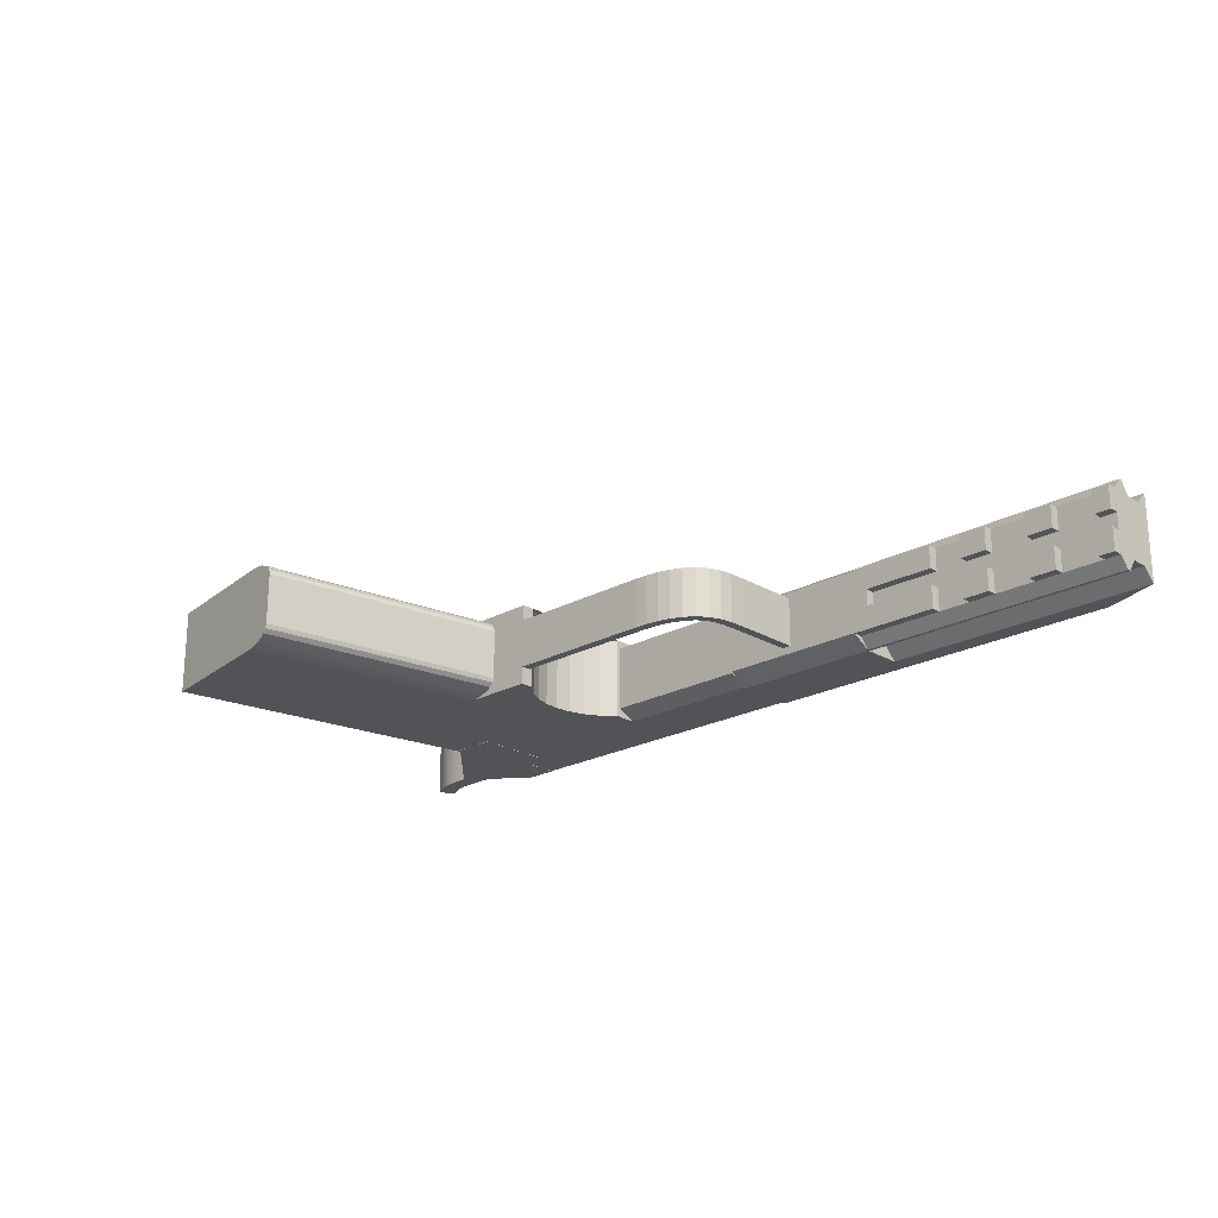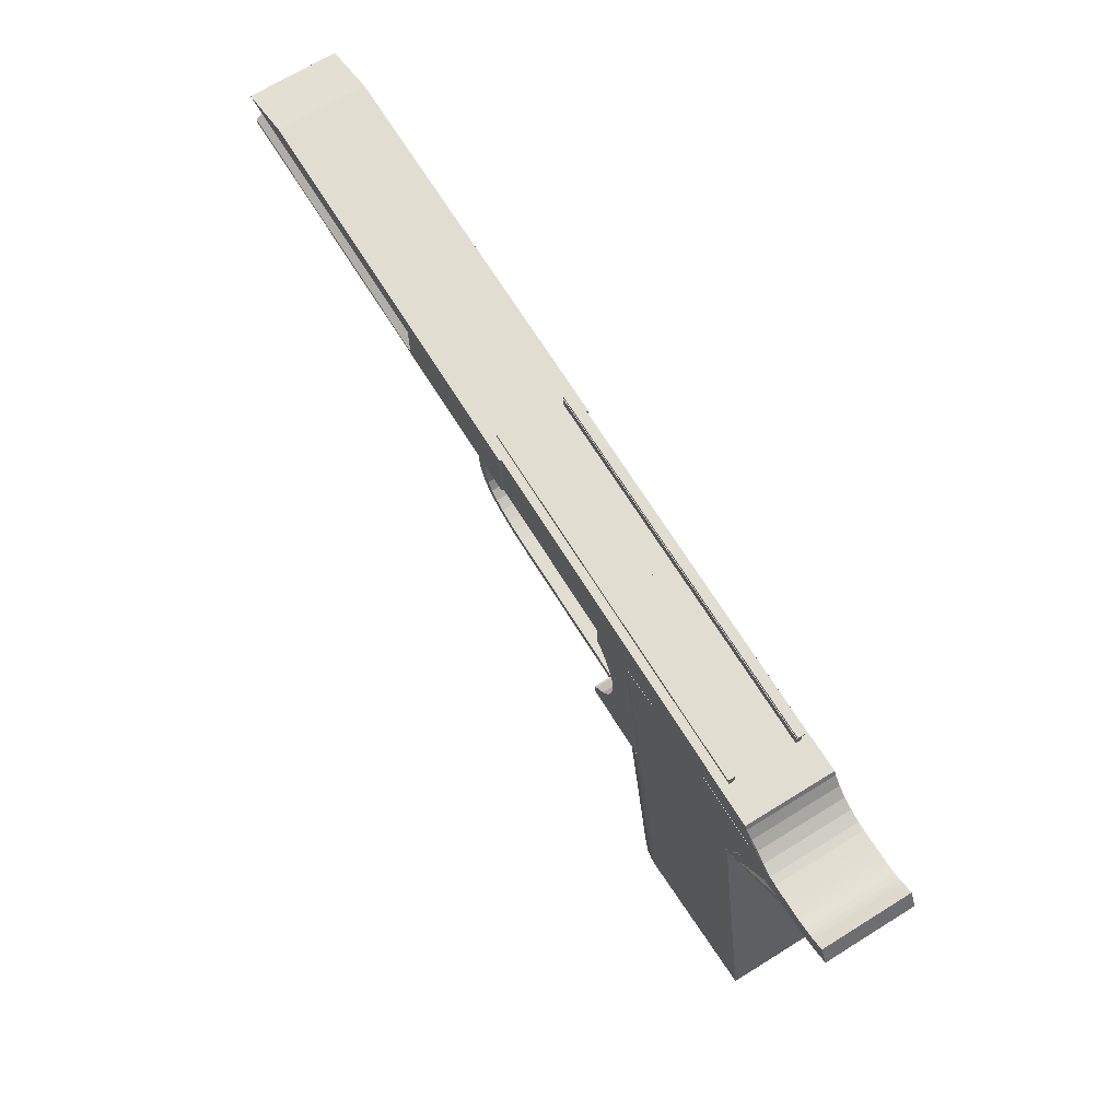
<metadata>
{"format":"obj","ext":"obj","renderer":"f3d","projection":"perspective","resolution":1024,"background":"white","views":[{"elev":-21.9,"azim":43.9,"up":"+Z"},{"elev":68.6,"azim":-121.8,"up":"+Y"}]}
</metadata>
<code>
o LowerReciever_Cube.021
v -8.661 -1.856 0.5139
v -7.76 3.256 0.5139
v -8.661 -1.856 -0.5145
v -7.76 3.256 -0.5145
v -6.949 -2.158 -0.5145
v -6.523 -2.233 -0.3095
v -6.839 -2.177 -0.5075
v -6.736 -2.195 -0.487
v -6.648 -2.211 -0.4545
v -6.58 -2.223 -0.412
v -6.537 -2.231 -0.3625
v -5.622 2.879 -0.3095
v -6.048 2.954 -0.5145
v -5.636 2.882 -0.3625
v -5.679 2.889 -0.412
v -5.746 2.901 -0.4545
v -5.835 2.917 -0.487
v -5.938 2.935 -0.5075
v -6.523 -2.233 0.3097
v -6.948 -2.158 0.5139
v -6.537 -2.231 0.3625
v -6.58 -2.223 0.4118
v -6.647 -2.211 0.4541
v -6.735 -2.196 0.4866
v -6.838 -2.178 0.507
v -6.046 2.954 0.5139
v -5.622 2.879 0.3097
v -5.936 2.935 0.507
v -5.834 2.917 0.4866
v -5.746 2.901 0.4541
v -5.678 2.889 0.4118
v -5.636 2.882 0.3625
v -7.84 2.766 0.5139
v -7.84 3.536 0.5139
v -7.84 2.766 -0.5145
v -7.84 3.536 -0.5145
v -6.489 2.766 -0.5145
v -6.056 2.766 -0.3095
v -6.377 2.766 -0.5075
v -6.272 2.766 -0.487
v -6.183 2.766 -0.4545
v -6.114 2.766 -0.412
v -6.07 2.766 -0.3625
v -6.489 3.536 -0.5145
v -6.056 2.766 0.3097
v -6.487 2.766 0.5139
v -6.07 2.766 0.3625
v -6.114 2.766 0.4118
v -6.182 2.766 0.4541
v -6.271 2.766 0.4866
v -6.375 2.766 0.507
v -6.487 3.536 0.5139
v -5.47 3.54 -0.5124
v -5.47 3.54 0.5124
v -5.47 3.29 0.5124
v -3.593 3.29 0.5124
v -5.47 3.289 -0.5124
v -3.593 3.289 -0.5124
v -3.593 3.29 -0.5124
v -3.594 3.54 -0.5124
v -3.594 3.54 0.5124
v -3.593 3.29 0.5124
v -5.47 2.79 0.5117
v -5.47 2.536 0.4046
v -3.593 2.536 0.4046
v -3.593 2.79 0.5117
v -5.47 2.536 -0.4032
v -5.47 2.79 -0.5102
v -3.593 2.79 -0.5102
v -3.593 2.536 -0.4032
v -3.606 3.54 -0.534
v -3.606 3.54 0.534
v -3.606 3.29 0.534
v -1.729 3.29 0.534
v -3.606 3.289 -0.534
v -1.729 3.289 -0.534
v -1.729 3.29 -0.534
v -1.731 3.54 -0.534
v -1.731 3.54 0.534
v -1.729 3.29 0.534
v -3.606 2.79 0.5332
v -3.606 2.536 0.3859
v -1.729 2.536 0.3859
v -1.729 2.79 0.5332
v -3.606 2.536 -0.3845
v -3.606 2.79 -0.5317
v -1.729 2.79 -0.5317
v -1.729 2.536 -0.3845
v -2.793 2.587 0.3145
v -5.783 0.9508 0.3145
v -2.793 2.587 -0.2933
v -5.783 0.9508 -0.2933
v -2.674 2.587 0.3145
v -5.785 0.8315 0.3145
v -2.674 2.587 -0.2933
v -5.784 0.8315 -0.2933
v -2.793 2.428 0.3145
v -2.793 2.27 0.3145
v -2.793 2.111 0.3145
v -2.793 1.953 0.3145
v -2.793 1.795 0.3145
v -2.793 1.638 0.3145
v -2.796 1.488 0.3145
v -2.815 1.354 0.3145
v -2.86 1.238 0.3145
v -2.931 1.141 0.3145
v -3.032 1.068 0.3145
v -3.153 1.013 0.3145
v -3.287 0.9774 0.3145
v -3.431 0.9587 0.3145
v -3.579 0.9515 0.3145
v -3.735 0.9513 0.3145
v -3.894 0.9514 0.3145
v -4.052 0.9515 0.3145
v -4.211 0.9514 0.3145
v -4.369 0.9513 0.3145
v -4.528 0.9511 0.3145
v -4.686 0.9509 0.3145
v -4.844 0.9508 0.3145
v -5.003 0.9506 0.3145
v -5.161 0.9506 0.3145
v -5.161 0.9506 -0.2933
v -5.003 0.9506 -0.2933
v -4.844 0.9508 -0.2933
v -4.686 0.9509 -0.2933
v -4.528 0.9511 -0.2933
v -4.369 0.9513 -0.2933
v -4.211 0.9514 -0.2933
v -4.052 0.9515 -0.2933
v -3.894 0.9514 -0.2933
v -3.735 0.9513 -0.2933
v -3.579 0.9515 -0.2933
v -3.431 0.9587 -0.2933
v -3.287 0.9774 -0.2933
v -3.153 1.013 -0.2933
v -3.032 1.068 -0.2933
v -2.931 1.141 -0.2933
v -2.86 1.238 -0.2933
v -2.815 1.354 -0.2933
v -2.796 1.488 -0.2933
v -2.793 1.638 -0.2933
v -2.793 1.795 -0.2933
v -2.793 1.953 -0.2933
v -2.793 2.111 -0.2933
v -2.793 2.27 -0.2933
v -2.793 2.428 -0.2933
v -5.161 0.8314 -0.2933
v -5.002 0.8314 -0.2933
v -4.844 0.8315 -0.2933
v -4.686 0.8317 -0.2933
v -4.527 0.8318 -0.2933
v -4.369 0.832 -0.2933
v -4.211 0.8321 -0.2933
v -4.052 0.8322 -0.2933
v -3.894 0.8322 -0.2933
v -3.736 0.832 -0.2933
v -3.577 0.8323 -0.2933
v -3.42 0.8399 -0.2933
v -3.264 0.8604 -0.2933
v -3.113 0.9006 -0.2933
v -2.972 0.9648 -0.2933
v -2.847 1.056 -0.2933
v -2.755 1.181 -0.2933
v -2.699 1.325 -0.2933
v -2.677 1.479 -0.2933
v -2.674 1.636 -0.2933
v -2.674 1.795 -0.2933
v -2.674 1.953 -0.2933
v -2.674 2.111 -0.2933
v -2.674 2.27 -0.2933
v -2.674 2.428 -0.2933
v -5.161 0.8314 0.3145
v -5.002 0.8314 0.3145
v -4.844 0.8315 0.3145
v -4.686 0.8317 0.3145
v -4.527 0.8318 0.3145
v -4.369 0.832 0.3145
v -4.211 0.8321 0.3145
v -4.052 0.8322 0.3145
v -3.894 0.8322 0.3145
v -3.736 0.832 0.3145
v -3.577 0.8323 0.3145
v -3.42 0.8399 0.3145
v -3.264 0.8604 0.3145
v -3.113 0.9006 0.3145
v -2.972 0.9648 0.3145
v -2.847 1.056 0.3145
v -2.755 1.181 0.3145
v -2.699 1.325 0.3145
v -2.677 1.479 0.3145
v -2.674 1.636 0.3145
v -2.674 1.795 0.3145
v -2.674 1.953 0.3145
v -2.674 2.111 0.3145
v -2.674 2.27 0.3145
v -2.674 2.428 0.3145
v 1.701 2.817 0.5281
v 1.701 2.925 0.3697
v -1.74 2.925 0.3697
v -1.74 2.817 0.5281
v 1.701 2.925 -0.3698
v 1.701 2.817 -0.5281
v -1.74 2.817 -0.5281
v -1.74 2.925 -0.3698
v 1.701 2.774 -0.5281
v 1.701 2.657 -0.3889
v -1.74 2.657 -0.3889
v -1.74 2.774 -0.5281
v 1.701 2.657 0.3889
v 1.701 2.774 0.5281
v -1.74 2.774 0.5281
v -1.74 2.657 0.3889
v -1.74 2.919 -0.3738
v -1.74 3.133 -0.3738
v -1.74 2.919 0.3738
v -1.74 3.133 0.3738
v 1.701 2.919 -0.3738
v 1.701 3.133 -0.3738
v 1.701 2.919 0.3738
v 1.701 3.133 0.3738
v -1.74 3.54 -0.534
v -1.74 3.54 0.534
v -1.74 3.29 0.534
v -1.74 3.129 0.3738
v 1.701 3.129 0.3738
v 1.701 3.29 0.534
v -1.74 3.129 -0.3745
v -1.74 3.289 -0.534
v 1.701 3.289 -0.534
v 1.701 3.129 -0.3745
v 1.701 3.29 -0.534
v 1.005 3.54 -0.534
v 1.005 3.54 0.534
v 1.701 3.29 0.534
v 1.5 2.534 0.3885
v 1.5 2.661 0.3885
v 1.5 2.534 0.1015
v 1.5 2.661 0.1015
v 1.7 2.534 0.3885
v 1.7 2.661 0.3885
v 1.7 2.534 0.1015
v 1.7 2.661 0.1015
v 1.5 2.534 -0.1028
v 1.5 2.661 -0.1028
v 1.5 2.534 -0.3898
v 1.5 2.661 -0.3898
v 1.7 2.534 -0.1028
v 1.7 2.661 -0.1028
v 1.7 2.534 -0.3898
v 1.7 2.661 -0.3898
v 0.6457 2.534 0.3885
v 0.6457 2.661 0.3885
v 0.6457 2.534 0.1015
v 0.6457 2.661 0.1015
v 0.9816 2.534 0.3885
v 0.9816 2.661 0.3885
v 0.9816 2.534 0.1015
v 0.9816 2.661 0.1015
v 0.6457 2.534 -0.1028
v 0.6457 2.661 -0.1028
v 0.6457 2.534 -0.3898
v 0.6457 2.661 -0.3898
v 0.9816 2.534 -0.1028
v 0.9816 2.661 -0.1028
v 0.9816 2.534 -0.3898
v 0.9816 2.661 -0.3898
v -0.2131 2.534 0.3885
v -0.2131 2.661 0.3885
v -0.2131 2.534 0.1015
v -0.2131 2.661 0.1015
v 0.1228 2.534 0.3885
v 0.1228 2.661 0.3885
v 0.1228 2.534 0.1015
v 0.1228 2.661 0.1015
v -0.2131 2.534 -0.1028
v -0.2131 2.661 -0.1028
v -0.2131 2.534 -0.3898
v -0.2131 2.661 -0.3898
v 0.1228 2.534 -0.1028
v 0.1228 2.661 -0.1028
v 0.1228 2.534 -0.3898
v 0.1228 2.661 -0.3898
v -1.747 2.534 0.3885
v -1.747 2.661 0.3885
v -1.747 2.534 0.1015
v -1.747 2.661 0.1015
v -0.6253 2.534 0.3885
v -0.6253 2.661 0.3885
v -0.6253 2.534 0.1015
v -0.6253 2.661 0.1015
v -1.747 2.534 -0.1028
v -1.747 2.661 -0.1028
v -1.747 2.534 -0.3898
v -1.747 2.661 -0.3898
v -0.6253 2.534 -0.1028
v -0.6253 2.661 -0.1028
v -0.6253 2.534 -0.3898
v -0.6253 2.661 -0.3898
v -1.525 2.534 0.1398
v -1.525 2.661 0.1398
v -1.525 2.534 -0.1472
v -1.525 2.661 -0.1472
v -1.747 2.534 0.1398
v -1.747 2.661 0.1398
v -1.747 2.534 -0.1472
v -1.747 2.661 -0.1472
v -7.345 3.54 -0.5124
v -7.345 3.54 0.5124
v -5.47 3.54 -0.5124
v -5.47 3.54 0.5124
v -7.345 0.835 0.5114
v -5.468 0.835 0.5114
v -7.345 0.835 -0.51
v -5.468 0.835 -0.51
v -5.469 2.546 -0.5115
v -7.345 2.546 -0.5115
v -5.469 2.546 0.512
v -7.345 2.546 0.512
v -5.499 2.483 0.512
v -5.469 2.508 0.512
v -5.499 2.483 -0.5115
v -5.469 2.508 -0.5115
v -5.628 2.327 0.512
v -5.628 2.327 -0.5113
v -5.723 2.148 0.5119
v -5.723 2.148 -0.5112
v -5.782 1.954 0.5118
v -5.782 1.954 -0.511
v -5.802 1.752 0.5118
v -5.802 1.752 -0.5108
v -5.782 1.55 0.5117
v -5.782 1.55 -0.5106
v -5.723 1.356 0.5116
v -5.723 1.356 -0.5105
v -5.628 1.178 0.5115
v -5.628 1.178 -0.5103
v -5.499 1.021 0.5115
v -5.499 1.021 -0.5102
v -5.468 0.9956 0.5115
v -5.468 0.9956 -0.5101
v -8.831 2.957 0.5166
v -8.828 3.181 0.5166
v -8.831 2.957 -0.5172
v -8.828 3.181 -0.5172
v -9.532 3.129 0.5166
v -9.431 3.329 0.5166
v -9.532 3.129 -0.5172
v -9.431 3.329 -0.5172
v -9.192 2.989 -0.5172
v -9.145 3.207 -0.5172
v -9.192 2.989 0.5166
v -9.145 3.207 0.5166
v -9.13 2.977 -0.5172
v -9.068 2.969 -0.5172
v -9.008 2.964 -0.5172
v -8.949 2.961 -0.5172
v -8.889 2.958 -0.5172
v -9.096 3.198 0.5166
v -9.045 3.191 0.5166
v -8.992 3.187 0.5166
v -8.938 3.184 0.5166
v -8.883 3.182 0.5166
v -8.883 3.182 -0.5172
v -8.938 3.184 -0.5172
v -8.992 3.187 -0.5172
v -9.045 3.191 -0.5172
v -9.096 3.198 -0.5172
v -8.889 2.958 0.5166
v -8.949 2.961 0.5166
v -9.008 2.964 0.5166
v -9.068 2.969 0.5166
v -9.13 2.977 0.5166
v -9.145 3.207 -0.5172
v -9.177 3.214 -0.5172
v -9.208 3.224 -0.5172
v -9.238 3.234 -0.5172
v -9.268 3.247 -0.5172
v -9.298 3.26 -0.5172
v -9.33 3.277 -0.5172
v -9.362 3.293 -0.5172
v -9.192 2.989 0.5166
v -9.234 2.998 0.5166
v -9.276 3.011 0.5166
v -9.317 3.024 0.5166
v -9.357 3.041 0.5166
v -9.396 3.059 0.5166
v -9.431 3.077 0.5166
v -9.466 3.095 0.5166
v -9.466 3.095 -0.5172
v -9.431 3.077 -0.5172
v -9.396 3.059 -0.5172
v -9.357 3.041 -0.5172
v -9.317 3.024 -0.5172
v -9.276 3.011 -0.5172
v -9.234 2.998 -0.5172
v -9.192 2.989 -0.5172
v -9.362 3.293 0.5166
v -9.33 3.277 0.5166
v -9.298 3.26 0.5166
v -9.268 3.247 0.5166
v -9.238 3.234 0.5166
v -9.208 3.224 0.5166
v -9.177 3.214 0.5166
v -9.145 3.207 0.5166
v -8.833 3.175 0.5166
v -8.833 3.175 -0.5172
v -7.393 2.05 0.5166
v -7.393 3.175 0.5166
v -7.393 2.05 -0.5172
v -7.393 3.175 -0.5172
v -7.919 2.05 0.5166
v -7.929 2.158 -0.5172
v -7.919 2.05 -0.5172
v -7.929 2.158 0.5166
v -8.079 2.518 -0.5172
v -8.079 2.518 0.5166
v -7.986 2.345 -0.5172
v -7.986 2.345 0.5166
v -8.527 2.887 -0.5172
v -8.527 2.887 0.5166
v -8.715 2.944 -0.5172
v -8.715 2.944 0.5166
v -8.355 2.794 -0.5172
v -8.355 2.794 0.5166
v -8.203 2.67 -0.5172
v -8.203 2.67 0.5166
v -8.833 2.955 0.5166
v -8.833 2.955 -0.5172
v -8.711 3.087 0.516
v -8.711 3.087 -0.5166
v -7.695 3.087 0.516
v -7.695 3.542 0.516
v -7.695 3.087 -0.5166
v -7.695 3.542 -0.5166
v -8.094 3.542 -0.5166
v -8.123 3.486 -0.5166
v -8.123 3.486 0.516
v -8.094 3.542 0.516
v -8.212 3.379 -0.5166
v -8.212 3.379 0.516
v -8.319 3.29 -0.5166
v -8.319 3.29 0.516
v -8.442 3.225 -0.5166
v -8.442 3.225 0.516
v -8.575 3.184 -0.5166
v -8.575 3.184 0.516
v -8.711 3.171 -0.5166
v -8.711 3.171 0.516
v -7.666 3.656 -0.3576
v -7.666 3.695 -0.3576
v -7.666 3.656 -0.4403
v -7.666 3.695 -0.4403
v -3.4 3.656 -0.3576
v -3.4 3.695 -0.3576
v -3.4 3.656 -0.4403
v -3.4 3.695 -0.4403
v -7.666 3.539 -0.3588
v -7.666 3.66 -0.3588
v -7.666 3.539 -0.418
v -7.666 3.66 -0.418
v -3.4 3.539 -0.3588
v -3.4 3.66 -0.3588
v -3.4 3.539 -0.418
v -3.4 3.66 -0.418
v -7.666 3.539 0.4134
v -7.666 3.66 0.4134
v -7.666 3.539 0.3542
v -7.666 3.66 0.3542
v -3.4 3.539 0.4134
v -3.4 3.66 0.4134
v -3.4 3.539 0.3542
v -3.4 3.66 0.3542
v -7.666 3.656 0.4434
v -7.666 3.695 0.4434
v -7.666 3.656 0.3608
v -7.666 3.695 0.3608
v -3.4 3.656 0.4434
v -3.4 3.695 0.4434
v -3.4 3.656 0.3608
v -3.4 3.695 0.3608
f 1 2 4 3
f 12 14 15 16 17 18 13 4 2 26 28 29 30 31 32 27
f 3 5 7 8 9 10 11 6 19 21 22 23 24 25 20 1
f 3 4 13 5
f 12 6 11 14
f 14 11 10 15
f 15 10 9 16
f 16 9 8 17
f 17 8 7 18
f 18 7 5 13
f 6 12 27 19
f 26 20 25 28
f 28 25 24 29
f 29 24 23 30
f 30 23 22 31
f 31 22 21 32
f 32 21 19 27
f 20 26 2 1
f 33 34 36 35
f 35 37 39 40 41 42 43 38 45 47 48 49 50 51 46 33
f 35 36 44 37
f 36 34 308 307
f 46 52 34 33
f 55 56 62 61 54
f 58 57 53 60 59
f 65 66 56 62 59 58 69 70
f 61 60 53 54
f 64 67 70 65
f 67 68 57 53 54 55 63 64
f 61 60 59 62
f 65 66 63 64
f 66 56 55 63
f 67 68 69 70
f 68 57 58 69
f 73 74 80 79 72
f 76 75 71 78 77
f 83 88 87 76 77 80 74 84
f 79 78 71 72
f 82 85 88 83
f 85 82 81 73 72 71 75 86
f 79 78 77 80
f 83 84 81 82
f 84 74 73 81
f 85 86 87 88
f 86 75 76 87
f 121 122 92 90
f 122 147 96 92
f 147 172 94 96
f 172 121 90 94
f 91 95 93 89
f 96 92 90 94
f 93 89 97 196
f 196 97 98 195
f 195 98 99 194
f 194 99 100 193
f 193 100 101 192
f 192 101 102 191
f 191 102 103 190
f 190 103 104 189
f 189 104 105 188
f 188 105 106 187
f 187 106 107 186
f 186 107 108 185
f 185 108 109 184
f 184 109 110 183
f 183 110 111 182
f 182 111 112 181
f 181 112 113 180
f 180 113 114 179
f 179 114 115 178
f 178 115 116 177
f 177 116 117 176
f 176 117 118 175
f 175 118 119 174
f 174 119 120 173
f 173 120 121 172
f 95 93 196 171
f 171 196 195 170
f 170 195 194 169
f 169 194 193 168
f 168 193 192 167
f 167 192 191 166
f 166 191 190 165
f 165 190 189 164
f 164 189 188 163
f 163 188 187 162
f 162 187 186 161
f 161 186 185 160
f 160 185 184 159
f 159 184 183 158
f 158 183 182 157
f 157 182 181 156
f 156 181 180 155
f 155 180 179 154
f 154 179 178 153
f 153 178 177 152
f 152 177 176 151
f 151 176 175 150
f 150 175 174 149
f 149 174 173 148
f 148 173 172 147
f 91 95 171 146
f 146 171 170 145
f 145 170 169 144
f 144 169 168 143
f 143 168 167 142
f 142 167 166 141
f 141 166 165 140
f 140 165 164 139
f 139 164 163 138
f 138 163 162 137
f 137 162 161 136
f 136 161 160 135
f 135 160 159 134
f 134 159 158 133
f 133 158 157 132
f 132 157 156 131
f 131 156 155 130
f 130 155 154 129
f 129 154 153 128
f 128 153 152 127
f 127 152 151 126
f 126 151 150 125
f 125 150 149 124
f 124 149 148 123
f 123 148 147 122
f 89 91 146 97
f 97 146 145 98
f 98 145 144 99
f 99 144 143 100
f 100 143 142 101
f 101 142 141 102
f 102 141 140 103
f 103 140 139 104
f 104 139 138 105
f 105 138 137 106
f 106 137 136 107
f 107 136 135 108
f 108 135 134 109
f 109 134 133 110
f 110 133 132 111
f 111 132 131 112
f 112 131 130 113
f 113 130 129 114
f 114 129 128 115
f 115 128 127 116
f 116 127 126 117
f 117 126 125 118
f 118 125 124 119
f 119 124 123 120
f 120 123 122 121
f 204 201 198 199
f 205 208 203 202
f 199 200 197 198
f 209 206 205 202 201 198 197 210
f 201 202 203 204
f 211 210 197 200
f 207 208 205 206
f 207 208 203 204 199 200 211 212
f 209 210 211 212
f 206 209 212 207
f 213 214 216 215
f 215 219 220 216
f 219 217 218 220
f 217 213 214 218
f 215 219 217 213
f 220 216 214 218
f 224 225 230 227
f 223 226 234 233 222
f 229 228 221 232 231
f 225 226 223 224
f 233 232 221 222
f 227 228 229 230
f 227 228 221 222 223 224
f 233 234 231 232
f 225 230 229 231 234 226
f 235 236 238 237
f 237 238 242 241
f 241 242 240 239
f 239 240 236 235
f 237 241 239 235
f 242 238 236 240
f 243 244 246 245
f 245 246 250 249
f 249 250 248 247
f 247 248 244 243
f 245 249 247 243
f 250 246 244 248
f 251 252 254 253
f 253 254 258 257
f 257 258 256 255
f 255 256 252 251
f 253 257 255 251
f 258 254 252 256
f 259 260 262 261
f 261 262 266 265
f 265 266 264 263
f 263 264 260 259
f 261 265 263 259
f 266 262 260 264
f 267 268 270 269
f 269 270 274 273
f 273 274 272 271
f 271 272 268 267
f 269 273 271 267
f 274 270 268 272
f 275 276 278 277
f 277 278 282 281
f 281 282 280 279
f 279 280 276 275
f 277 281 279 275
f 282 278 276 280
f 283 284 286 285
f 285 286 290 289
f 289 290 288 287
f 287 288 284 283
f 285 289 287 283
f 290 286 284 288
f 291 292 294 293
f 293 294 298 297
f 297 298 296 295
f 295 296 292 291
f 293 297 295 291
f 298 294 292 296
f 299 301 302 300
f 301 302 306 305
f 305 306 304 303
f 303 304 300 299
f 301 299 303 305
f 306 302 300 304
f 310 309 307 308
f 311 313 314 312
f 315 316 307 309
f 318 316 313 311
f 313 316 315 322 321 324 326 328 330 332 334 336 338 340 314
f 308 318 316 307
f 308 318 317 310
f 309 310 317 315
f 312 339 337 335 333 331 329 327 325 323 319 320 317 318 311
f 317 320 322 315
f 319 323 324 321
f 337 339 340 338
f 329 331 332 330
f 335 337 338 336
f 331 333 334 332
f 325 327 328 326
f 321 322 320 319
f 340 339 312 314
f 323 325 326 324
f 333 335 336 334
f 327 329 330 328
f 341 342 344 343
f 389 347 348 380
f 347 345 346 348
f 368 341 342 362
f 389 388 345 347
f 363 362 342 344
f 373 350 352 404
f 353 372 351 349
f 381 404 352 351
f 353 349 350 367
f 343 357 363 344
f 357 356 364 363
f 356 355 365 364
f 355 354 366 365
f 354 353 367 366
f 343 341 368 357
f 357 368 369 356
f 356 369 370 355
f 355 370 371 354
f 354 371 372 353
f 350 352 358 367
f 367 358 359 366
f 366 359 360 365
f 365 360 361 364
f 364 361 362 363
f 351 372 358 352
f 372 371 359 358
f 371 370 360 359
f 370 369 361 360
f 369 368 362 361
f 345 388 397 346
f 388 387 398 397
f 387 386 399 398
f 386 385 400 399
f 385 384 401 400
f 384 383 402 401
f 383 382 403 402
f 382 381 404 403
f 348 346 397 380
f 380 397 398 379
f 379 398 399 378
f 378 399 400 377
f 377 400 401 376
f 376 401 402 375
f 375 402 403 374
f 374 403 404 373
f 349 396 381 351
f 396 381 382 395
f 395 382 383 394
f 394 383 384 393
f 393 384 385 392
f 392 385 386 391
f 391 386 387 390
f 390 387 388 389
f 349 350 373 396
f 396 395 374 373
f 395 394 375 374
f 394 393 376 375
f 393 392 377 376
f 392 391 378 377
f 391 390 379 378
f 390 389 380 379
f 409 410 408 407
f 407 408 405 427 422 420 424 426 416 418 414 411
f 410 406 405 408
f 424 423 425 426
f 411 413 409 407
f 421 422 427 428
f 413 412 417 415 425 423 419 421 428 406 410 409
f 418 417 412 414
f 426 425 415 416
f 422 421 419 420
f 428 427 405 406
f 414 412 413 411
f 416 415 417 418
f 420 419 423 424
f 429 448 447 430
f 430 447 445 443 441 439 436 435 434 433
f 433 434 432 431
f 431 432 438 437 440 442 444 446 448 429
f 430 433 431 429
f 434 435 438 432
f 444 443 445 446
f 436 437 438 435
f 442 441 443 444
f 440 439 441 442
f 446 445 447 448
f 437 436 439 440
f 449 450 452 451
f 451 452 456 455
f 455 456 454 453
f 453 454 450 449
f 451 455 453 449
f 456 452 450 454
f 457 458 460 459
f 459 460 464 463
f 463 464 462 461
f 461 462 458 457
f 459 463 461 457
f 464 460 458 462
f 465 466 468 467
f 467 468 472 471
f 471 472 470 469
f 469 470 466 465
f 467 471 469 465
f 472 468 466 470
f 473 474 476 475
f 475 476 480 479
f 479 480 478 477
f 477 478 474 473
f 475 479 477 473
f 480 476 474 478

</code>
